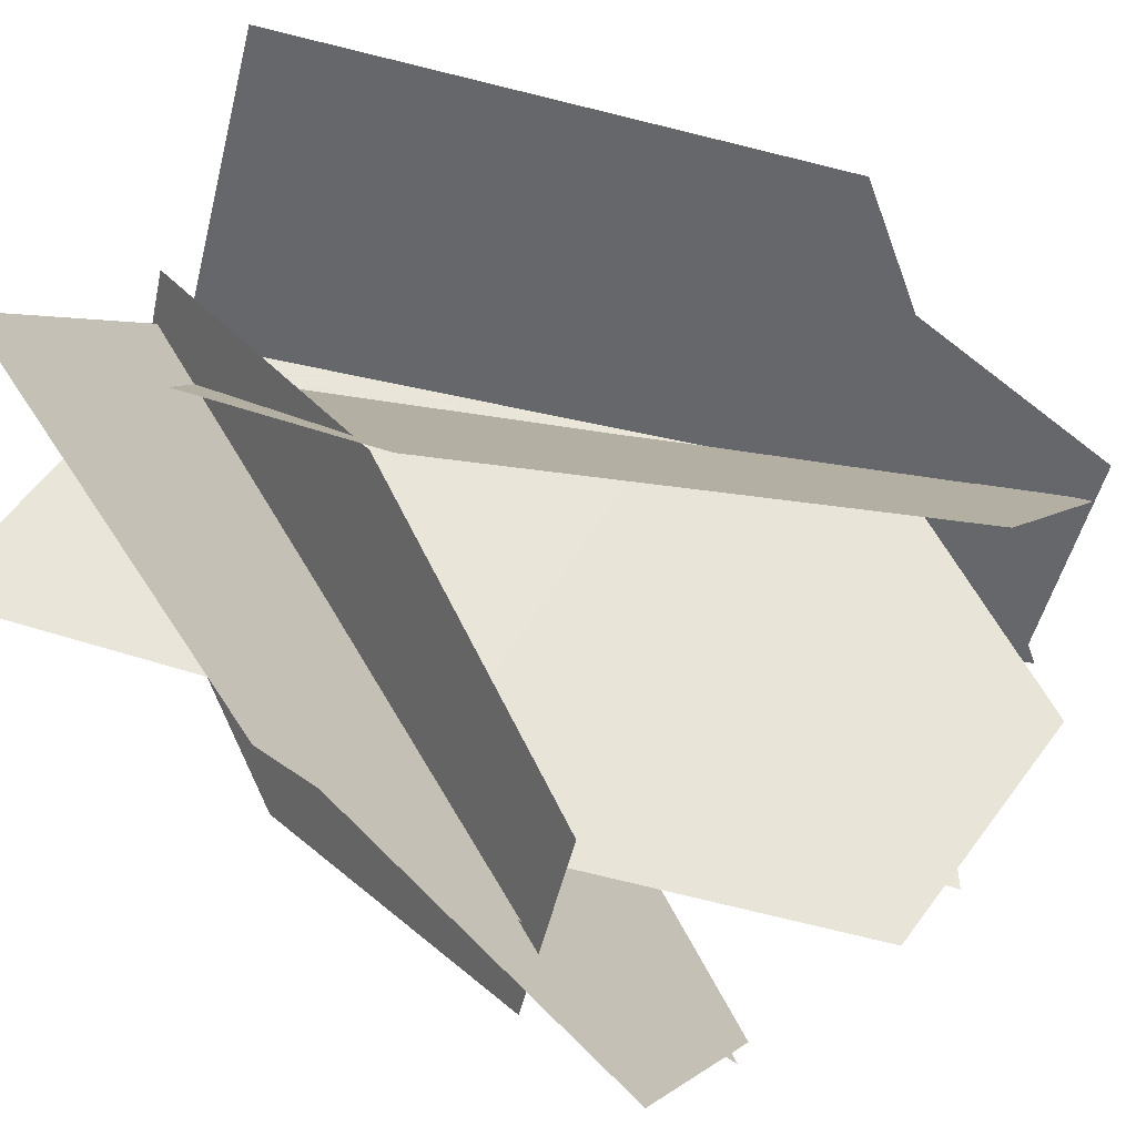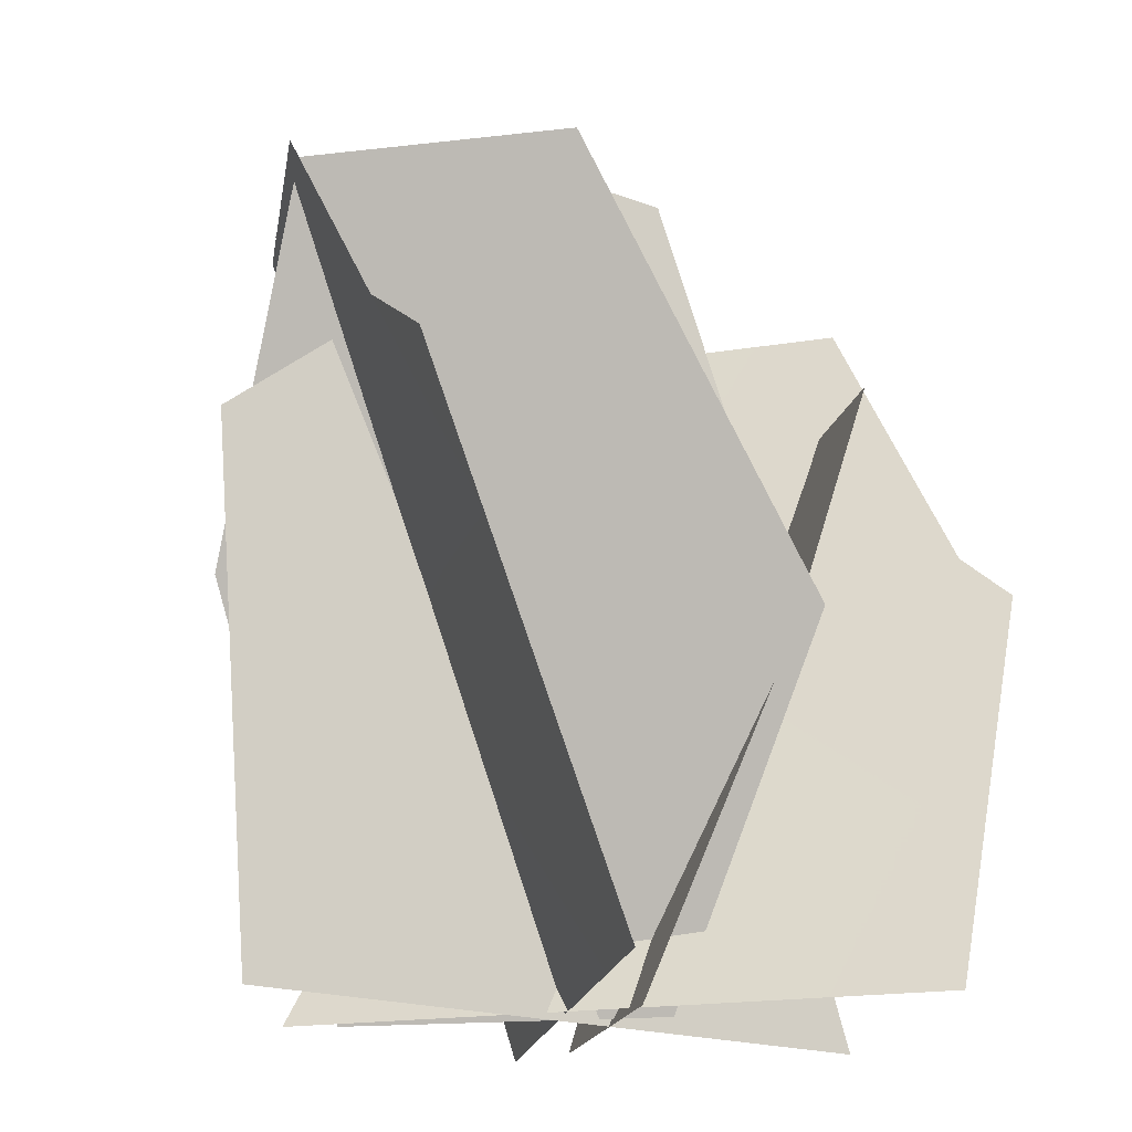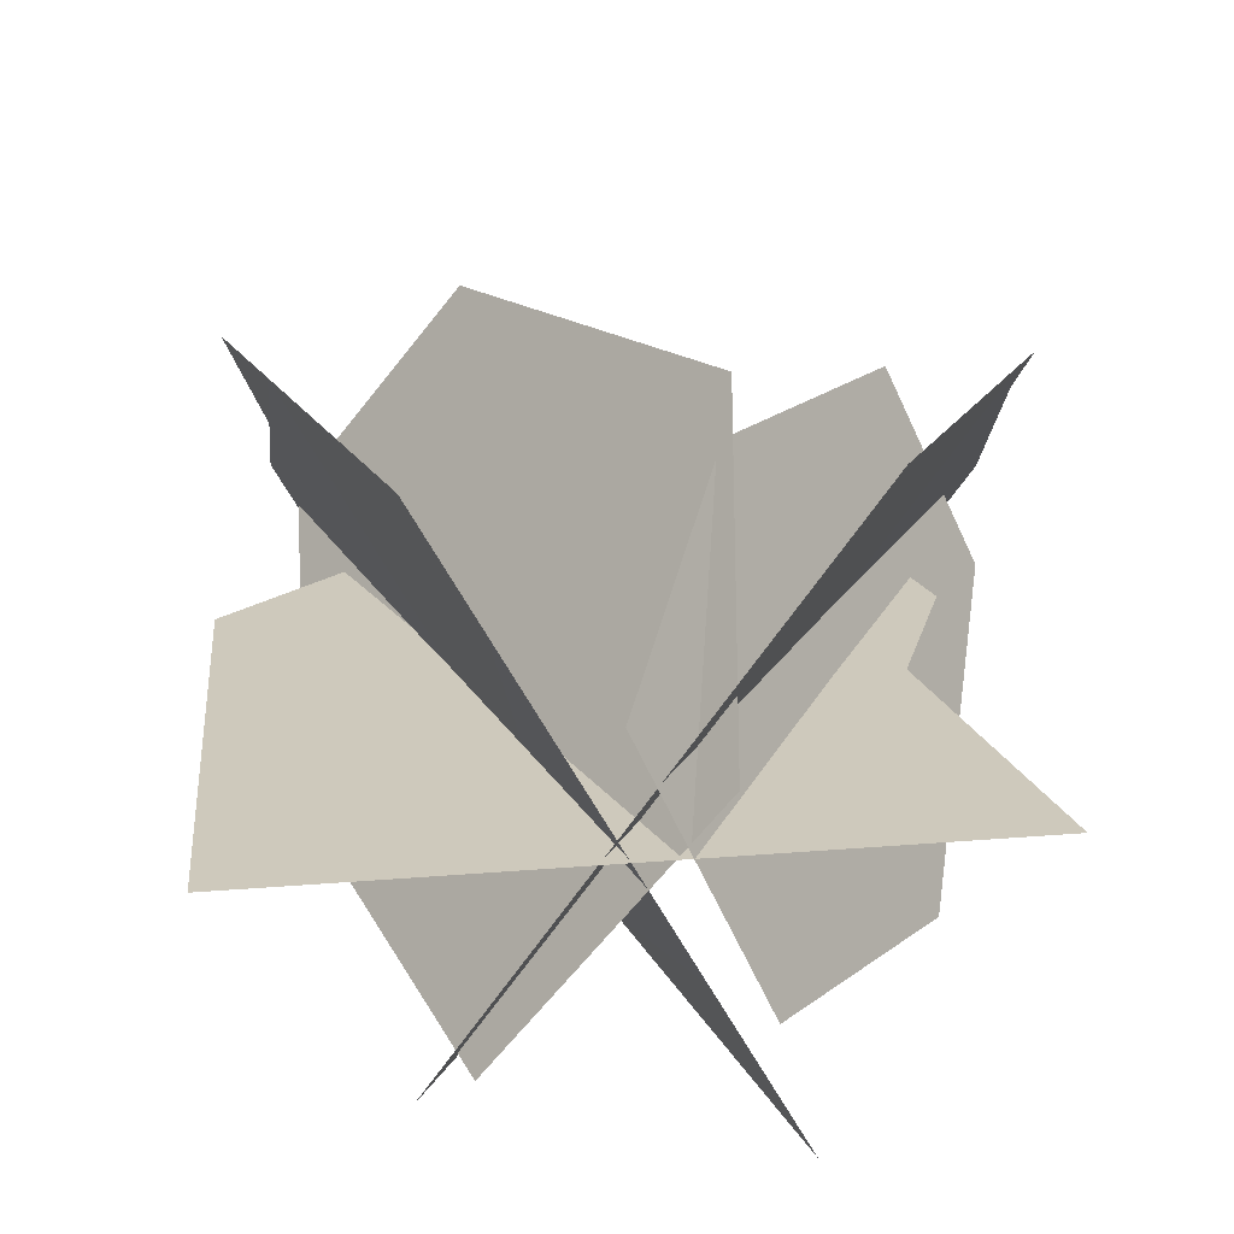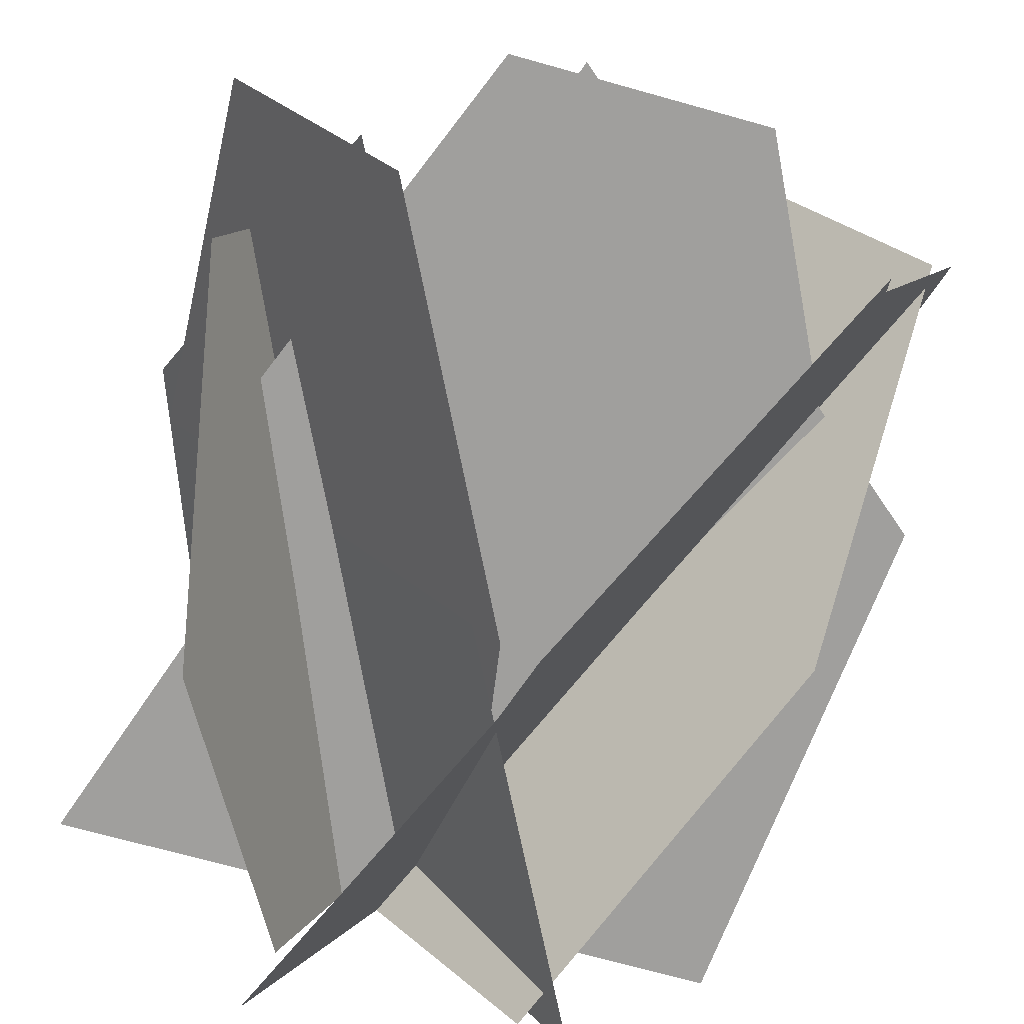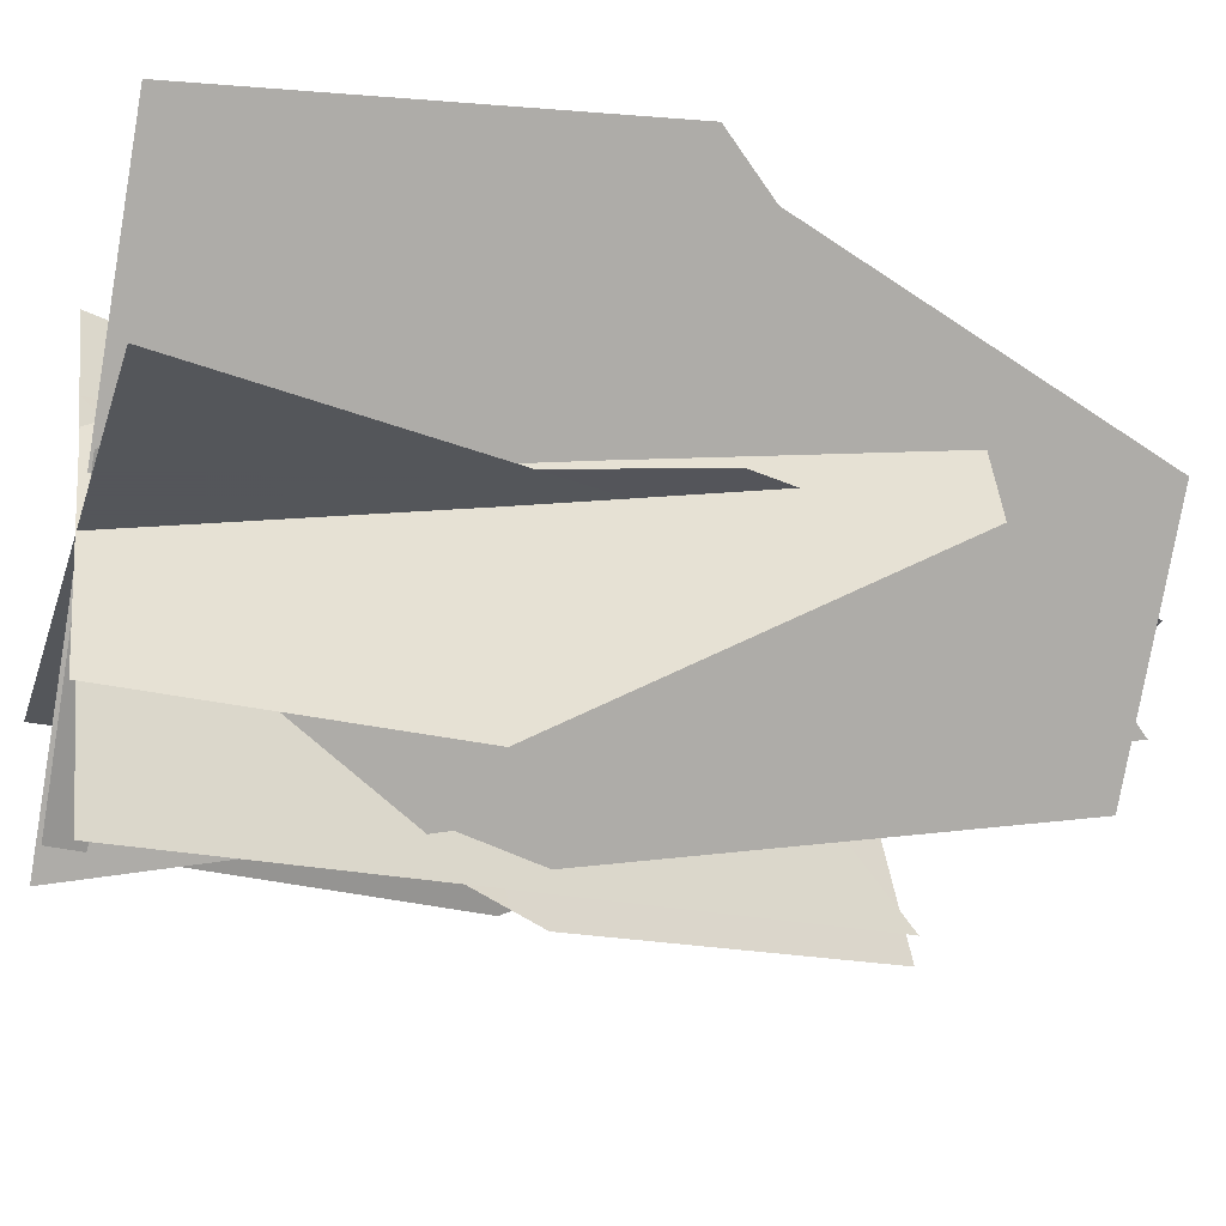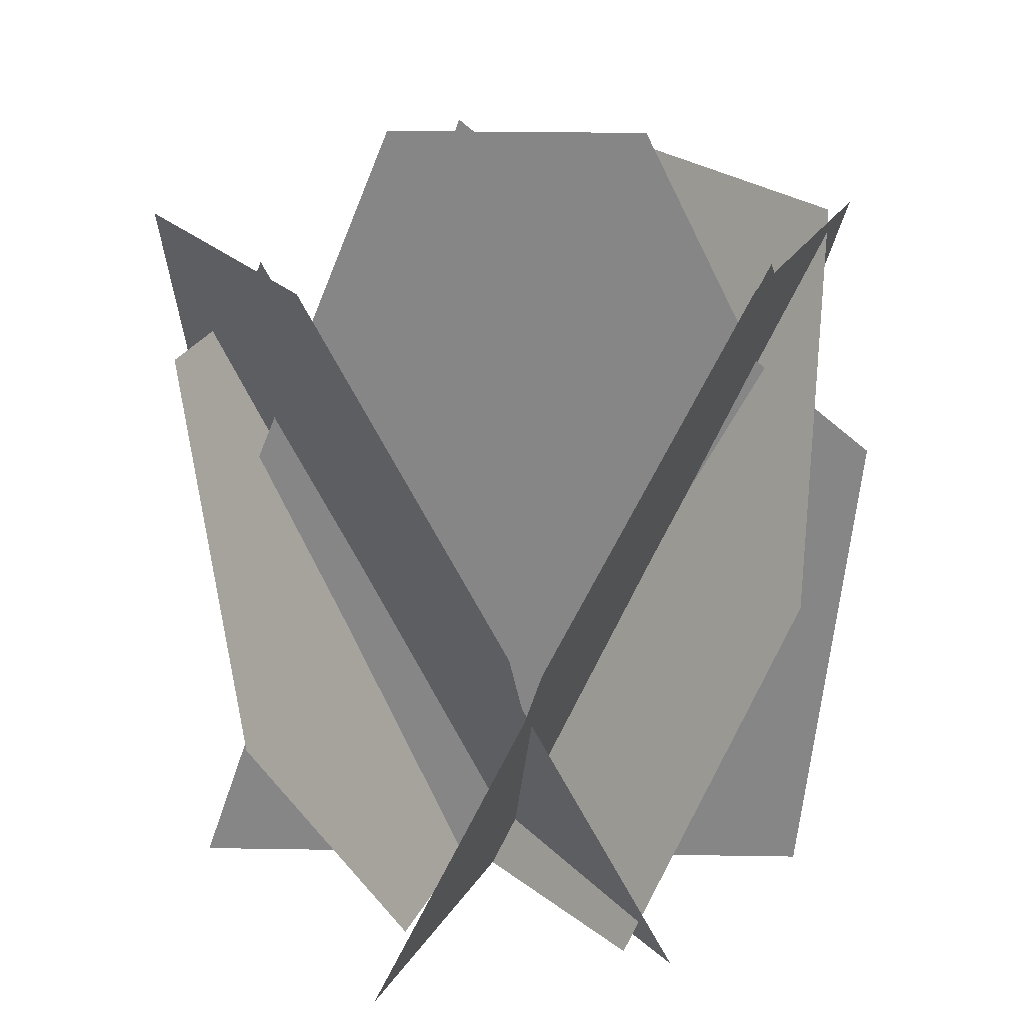
<metadata>
{"format":"obj","ext":"obj","renderer":"f3d","projection":"perspective","resolution":1024,"background":"white","views":[{"elev":59.8,"azim":126.3,"up":"+Z"},{"elev":-19.6,"azim":-34.5,"up":"+Y"},{"elev":-66.8,"azim":4.3,"up":"+Y"},{"elev":-70.9,"azim":164.4,"up":"+Z"},{"elev":-25.2,"azim":74.3,"up":"+Z"},{"elev":28.0,"azim":-178.6,"up":"+Y"}]}
</metadata>
<code>
v  -8.488 0.3631 -13.73
v  7.482 0.1613 3.57
v  -20.88 30.11 -10.88
v  8.898 25.28 18.91
v  -9.303 56.13 16.51
v  -22.52 56.26 2.195
v  12.29 -0.2261 -0.1901
v  -13.05 -0.2261 -0.1901
v  -25.62 28.92 -0.01675
v  -8.958 62.69 0.1895
v  21.43 33.16 0.008512
v  9.559 62.69 0.1895
v  -4.108 0.2112 -4.966
v  0.4466 28.13 -15.6
v  11.66 0.2682 14.67
v  26.32 26.12 17.85
v  26.69 56.29 0.1546
v  14.73 56.26 -14.75
v  5.098 0.3409 -8.546
v  -5.276 0.1121 13.8
v  -18.89 25.38 20.58
v  -24.28 56.17 4.118
v  -1.979 28.64 -18.42
v  -16.15 56.31 -13.38
v  1.658 -0.2679 7.986
v  8.885 -0.3007 -10.89
v  19.77 20.8 -16.73
v  8.084 22.61 15.67
v  25.39 46.16 -3.345
v  19.66 46.18 11.62
g Foliage_Grass_Clump_LOD0
f 3 2 1
f 3 4 2
f 3 5 4
f 6 5 3
f 8 11 7
f 9 11 8
f 10 11 9
f 12 11 10
f 14 15 13
f 14 16 15
f 14 17 16
f 18 17 14
f 20 23 19
f 21 23 20
f 22 23 21
f 24 23 22
f 28 26 25
f 28 27 26
f 28 29 27
f 30 29 28
v  17.53 57.16 -11.25
v  27.71 30.04 17.29
v  17.16 0.2881 21.53
v  -12.13 0.1821 -14.95
v  10.63 0.4629 -20.46
v  -17.34 57.19 -10.82
v  -9.071 0.02841 21.98
v  -23.28 36.71 19.95
v  4.408 63.58 0.1895
v  -26.42 37.65 0.03519
v  -22.94 -0.2261 -0.1901
v  26.1 -0.2261 -0.1901
g Foliage_Grass_Clump_LOD1
f 32 34 31
f 34 32 33
f 37 36 35
f 38 36 37
f 42 40 39
f 40 42 41

</code>
